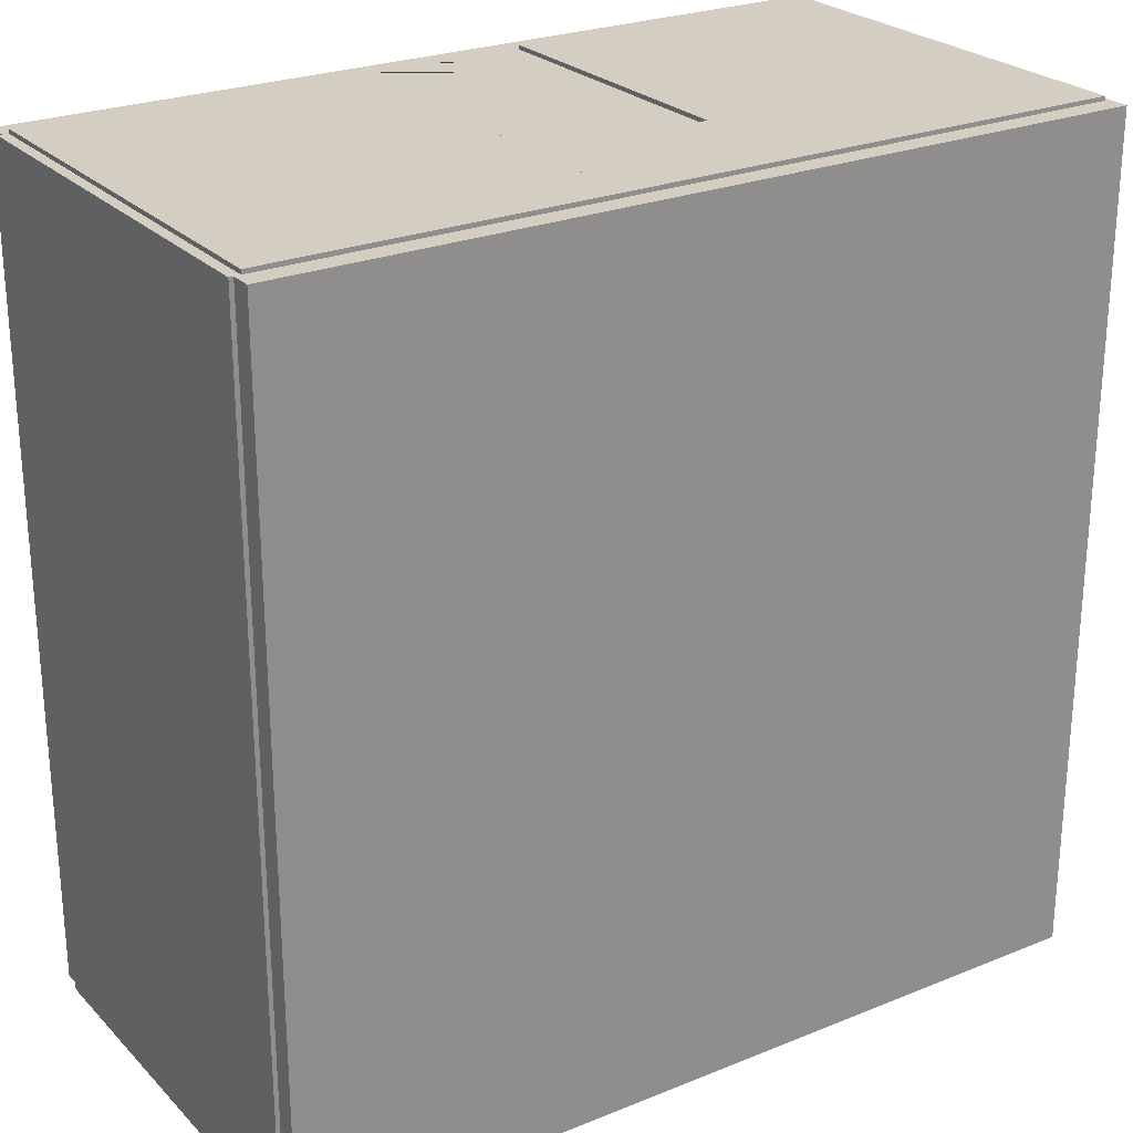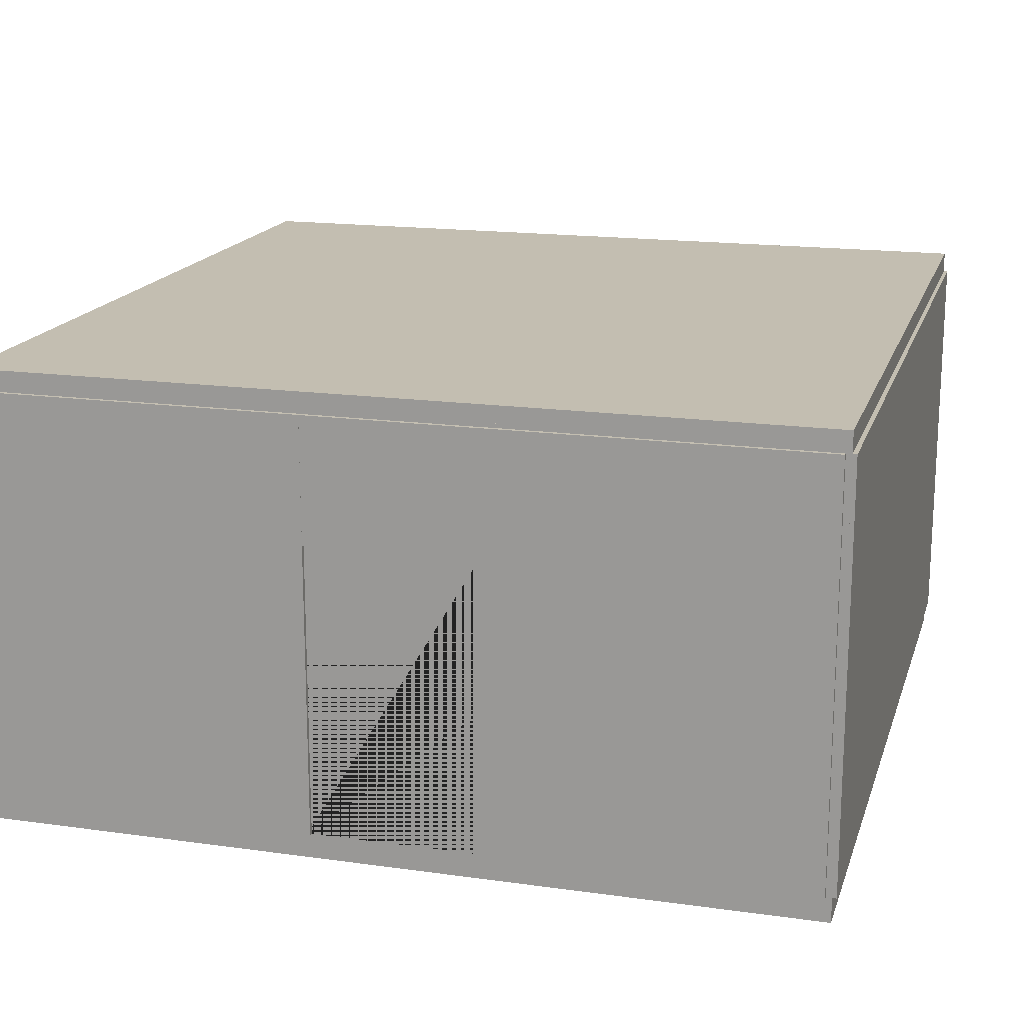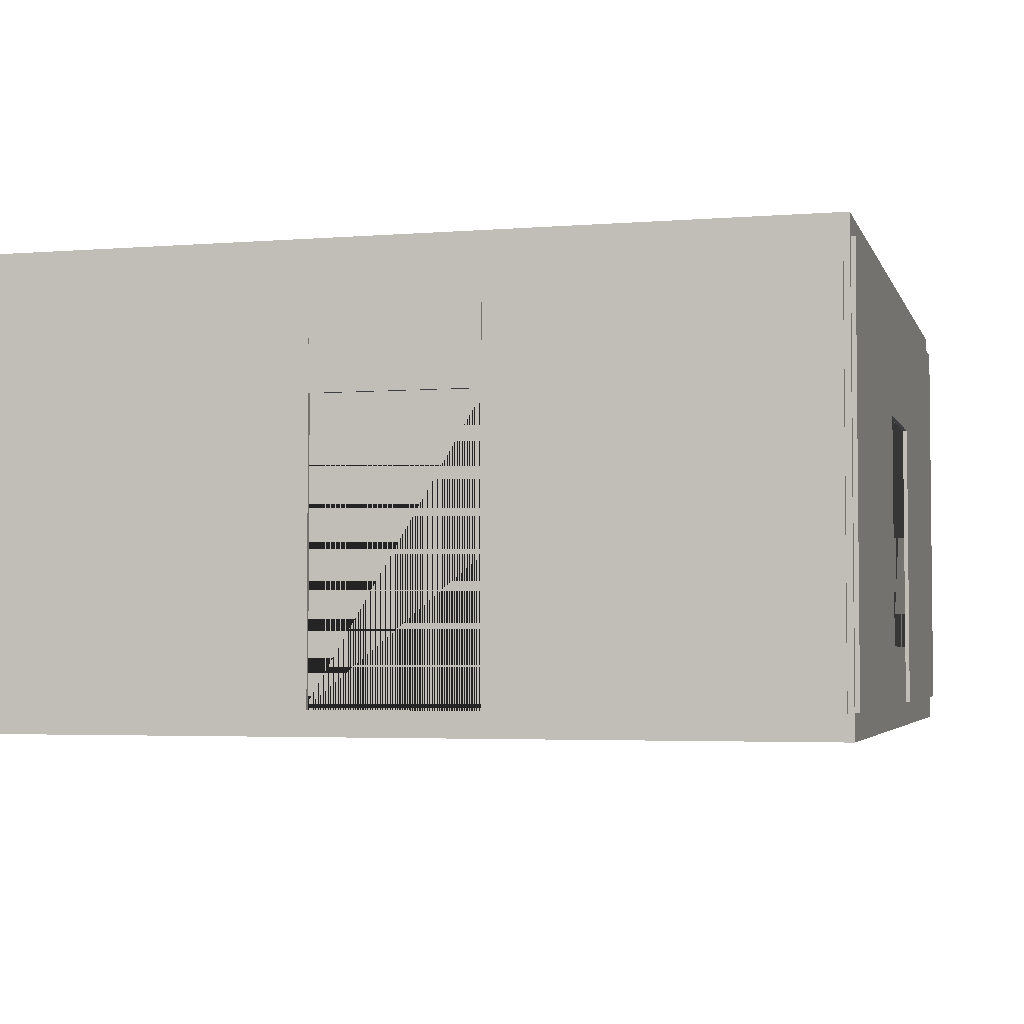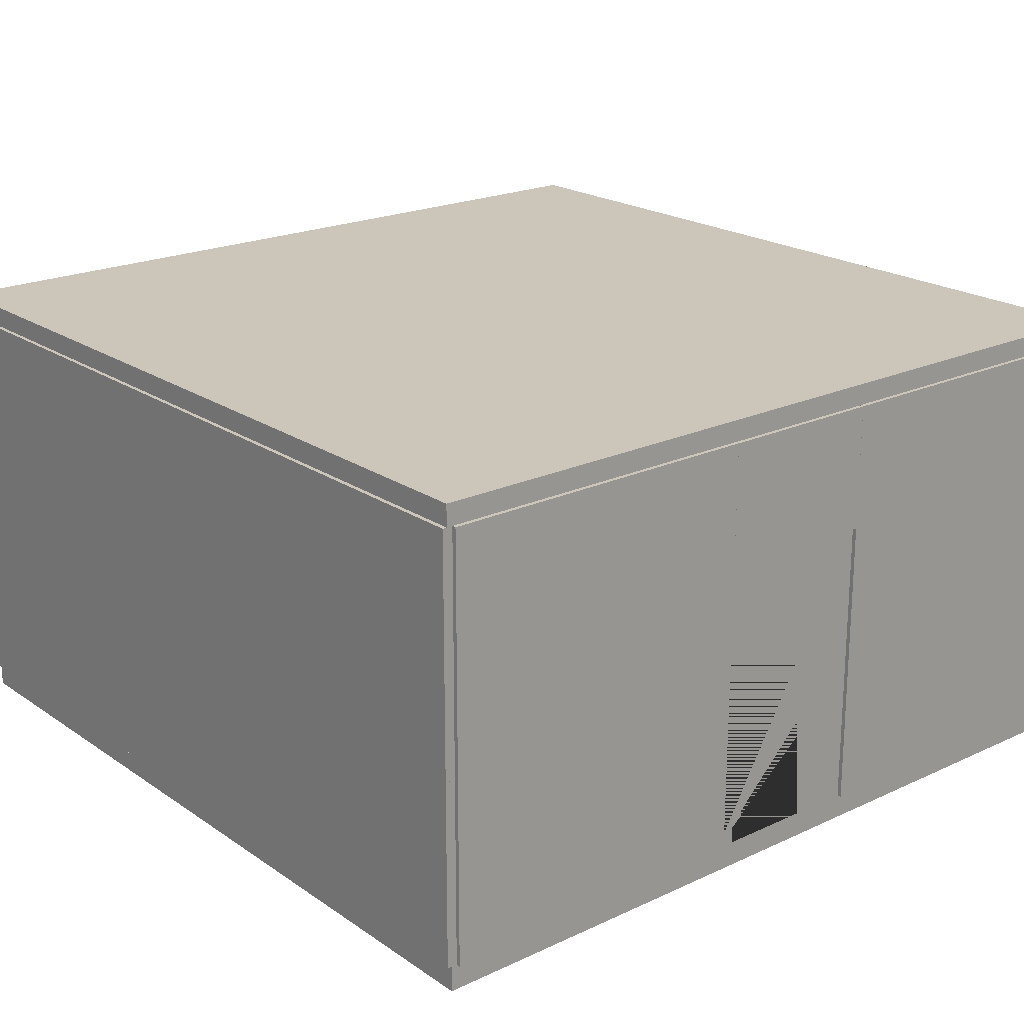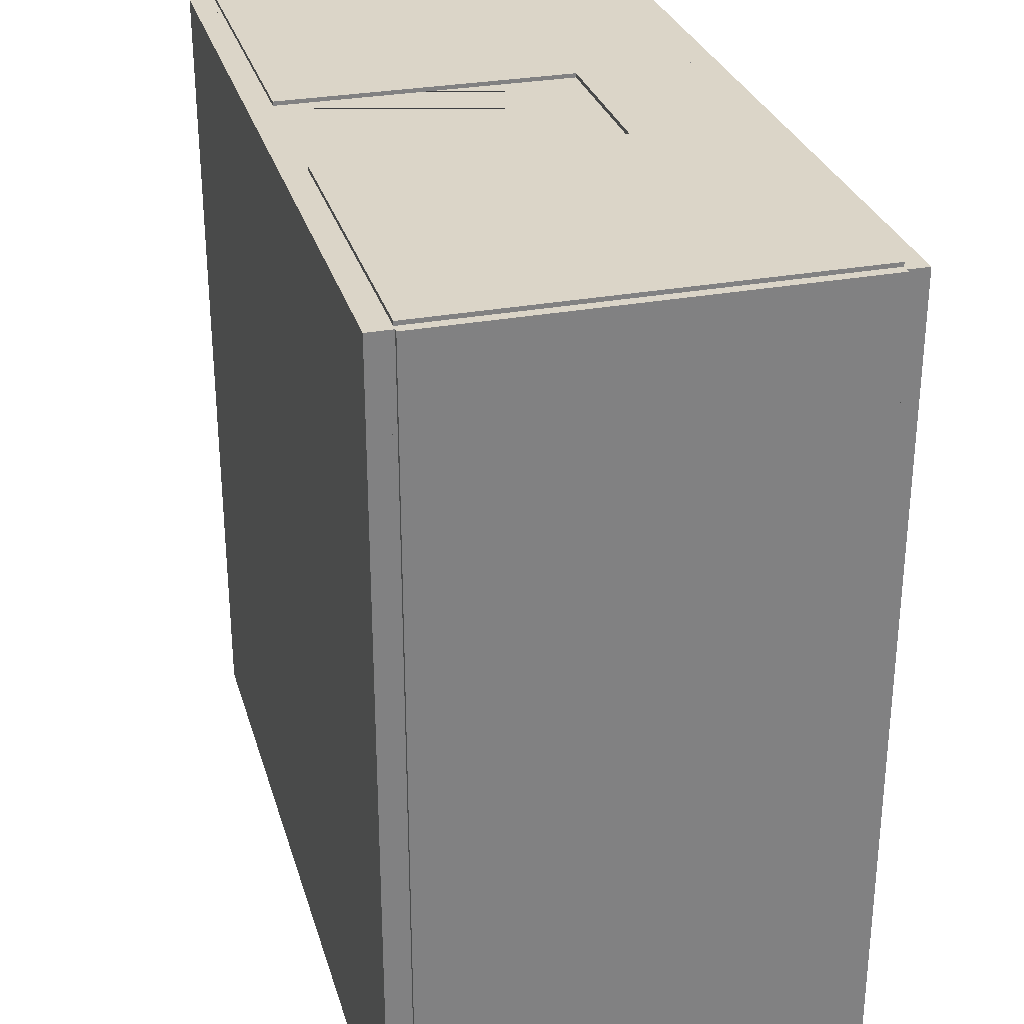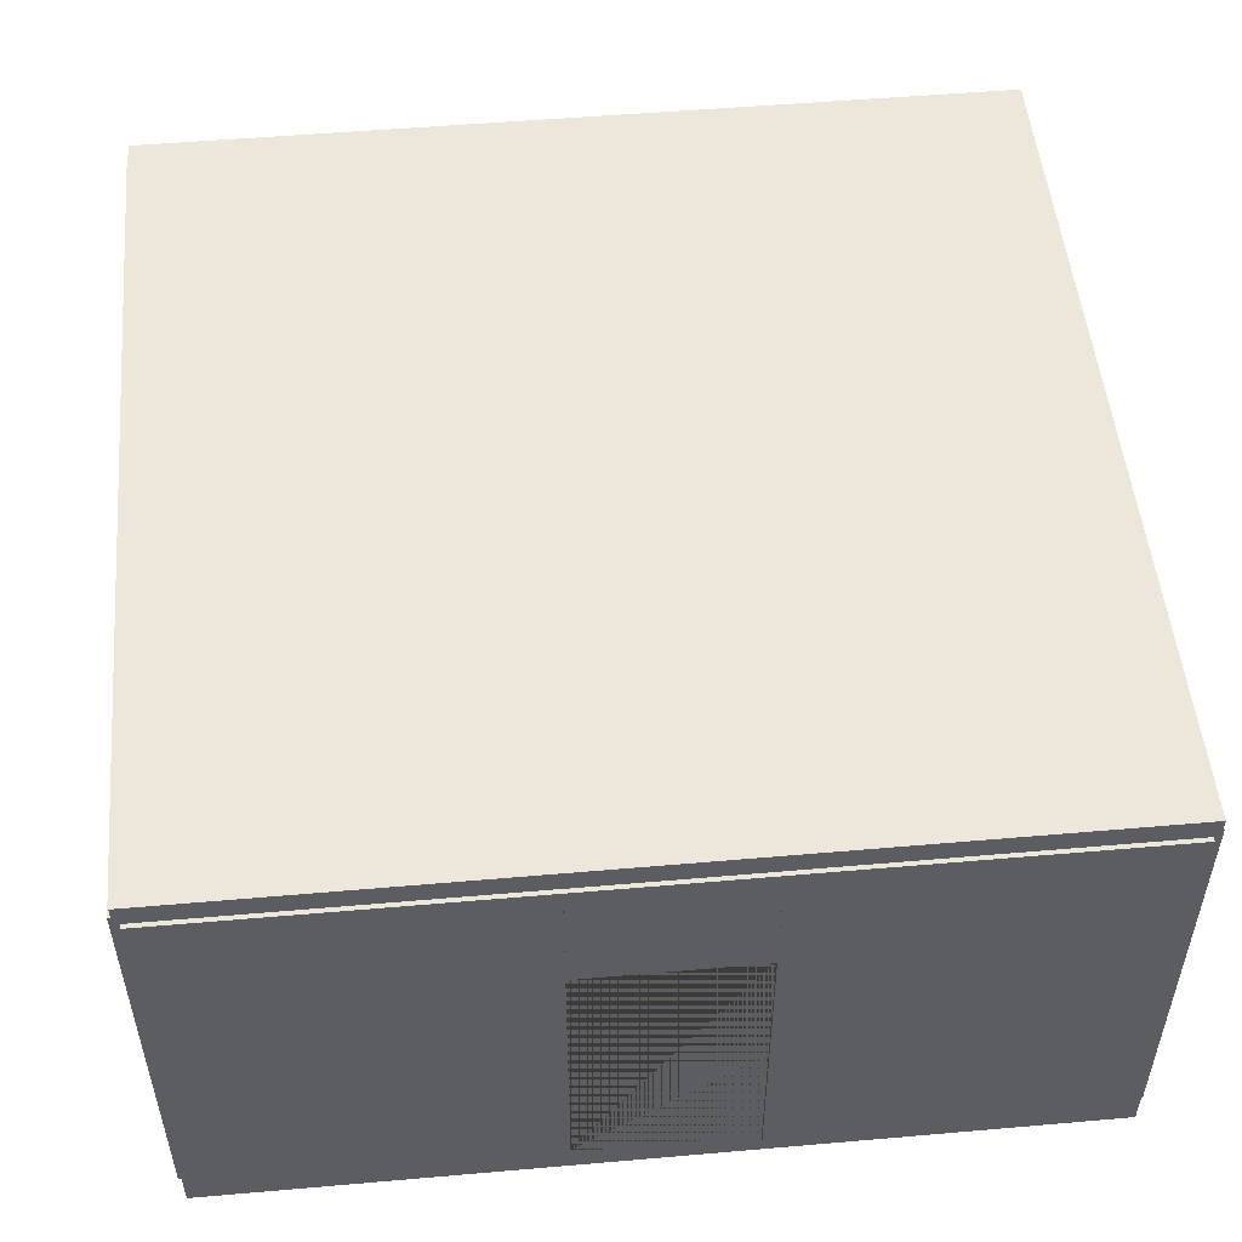
<metadata>
{"format":"obj","ext":"obj","renderer":"f3d","projection":"perspective","resolution":1024,"background":"white","views":[{"elev":25.3,"azim":146.9,"up":"+Z"},{"elev":17.2,"azim":15.6,"up":"+Y"},{"elev":-3.6,"azim":-165.1,"up":"+Y"},{"elev":20.9,"azim":140.2,"up":"+Y"},{"elev":29.5,"azim":74.6,"up":"+Z"},{"elev":51.5,"azim":-95.4,"up":"+Y"}]}
</metadata>
<code>
o UCX_1x1_hotel_room_T_pos_x_00
v -10 -0.6 10
v -10 0 10
v -10 -0.6 -10
v -10 0 -10
v 10 -0.6 10
v 10 0 10
v 10 -0.6 -10
v 10 0 -10
f 1 2 4 3
f 3 4 8 7
f 7 8 6 5
f 5 6 2 1
f 3 7 5 1
f 8 4 2 6
o UCX_1x1_hotel_room_T_pos_x_01
v -10.1 0 9.859
v -10.1 10 9.859
v -10.1 0 1.999
v -10.1 10 1.999
v -9.5 0 9.859
v -9.5 10 9.859
v -9.5 0 1.999
v -9.5 10 1.999
f 9 10 12 11
f 11 12 16 15
f 15 16 14 13
f 13 14 10 9
f 11 15 13 9
f 16 12 10 14
o UCX_1x1_hotel_room_T_pos_x_02
v -10.1 0 -1.999
v -10.1 10 -1.999
v -10.1 0 -9.859
v -10.1 10 -9.859
v -9.5 0 -1.999
v -9.5 10 -1.999
v -9.5 0 -9.859
v -9.5 10 -9.859
f 17 18 20 19
f 19 20 24 23
f 23 24 22 21
f 21 22 18 17
f 19 23 21 17
f 24 20 18 22
o UCX_1x1_hotel_room_T_pos_x_03
v -10.1 7.018 1.999
v -10.1 9.998 1.999
v -10.1 7.018 -1.999
v -10.1 9.998 -1.999
v -9.5 7.018 1.999
v -9.5 9.998 1.999
v -9.5 7.018 -1.999
v -9.5 9.998 -1.999
f 25 26 28 27
f 27 28 32 31
f 31 32 30 29
f 29 30 26 25
f 27 31 29 25
f 32 28 26 30
o UCX_1x1_hotel_room_T_pos_x_04
v 9.859 0 -9.5
v 9.859 10 -9.5
v 1.999 0 -9.5
v 1.999 10 -9.5
v 9.859 0 -10.1
v 9.859 10 -10.1
v 1.999 0 -10.1
v 1.999 10 -10.1
f 33 34 36 35
f 35 36 40 39
f 39 40 38 37
f 37 38 34 33
f 35 39 37 33
f 40 36 34 38
o UCX_1x1_hotel_room_T_pos_x_05
v -1.999 -0 -9.5
v -1.999 10 -9.5
v -9.859 -0 -9.5
v -9.859 10 -9.5
v -1.999 -0 -10.1
v -1.999 10 -10.1
v -9.859 -0 -10.1
v -9.859 10 -10.1
f 41 42 44 43
f 43 44 48 47
f 47 48 46 45
f 45 46 42 41
f 43 47 45 41
f 48 44 42 46
o UCX_1x1_hotel_room_T_pos_x_06
v 1.999 7.018 -9.5
v 1.999 9.998 -9.5
v -1.999 7.018 -9.5
v -1.999 9.998 -9.5
v 1.999 7.018 -10.1
v 1.999 9.998 -10.1
v -1.999 7.018 -10.1
v -1.999 9.998 -10.1
f 49 50 52 51
f 51 52 56 55
f 55 56 54 53
f 53 54 50 49
f 51 55 53 49
f 56 52 50 54
o UCX_1x1_hotel_room_T_pos_x_07
v 9.859 0 10.1
v 9.859 10 10.1
v 1.999 0 10.1
v 1.999 10 10.1
v 9.859 0 9.5
v 9.859 10 9.5
v 1.999 0 9.5
v 1.999 10 9.5
f 57 58 60 59
f 59 60 64 63
f 63 64 62 61
f 61 62 58 57
f 59 63 61 57
f 64 60 58 62
o UCX_1x1_hotel_room_T_pos_x_08
v -1.999 -0 10.1
v -1.999 10 10.1
v -9.859 -0 10.1
v -9.859 10 10.1
v -1.999 -0 9.5
v -1.999 10 9.5
v -9.859 -0 9.5
v -9.859 10 9.5
f 65 66 68 67
f 67 68 72 71
f 71 72 70 69
f 69 70 66 65
f 67 71 69 65
f 72 68 66 70
o UCX_1x1_hotel_room_T_pos_x_09
v 1.999 7.018 10.1
v 1.999 9.998 10.1
v -1.999 7.018 10.1
v -1.999 9.998 10.1
v 1.999 7.018 9.5
v 1.999 9.998 9.5
v -1.999 7.018 9.5
v -1.999 9.998 9.5
f 73 74 76 75
f 75 76 80 79
f 79 80 78 77
f 77 78 74 73
f 75 79 77 73
f 80 76 74 78
o UCX_1x1_hotel_room_T_pos_x_11
v -10 9.9 10
v -10 10.5 10
v -10 9.9 -10
v -10 10.5 -10
v 10 9.9 10
v 10 10.5 10
v 10 9.9 -10
v 10 10.5 -10
f 81 82 84 83
f 83 84 88 87
f 87 88 86 85
f 85 86 82 81
f 83 87 85 81
f 88 84 82 86
o UCX_1x1_hotel_room_T_pos_x_10
v 9.5 0 10
v 9.5 10 10
v 9.5 0 -10
v 9.5 10 -10
v 10.1 0 10
v 10.1 10 10
v 10.1 0 -10
v 10.1 10 -10
f 89 90 92 91
f 91 92 96 95
f 95 96 94 93
f 93 94 90 89
f 91 95 93 89
f 96 92 90 94
o 1x1_hotel_room_T_pos_x
v -10 -0.1 10
v -10 0 10
v -10 -0.1 -10
v -10 0 -10
v 10 -0.1 10
v 10 0 10
v 10 -0.1 -10
v 10 0 -10
v 10 10 -9.5
v -10 10 -9.5
v 10 0 -9.5
v -10 0 -9.5
v 2.1 7.1 -9.5
v -2.1 7.1 -9.5
v 2.1 0 -9.5
v -2.1 0 -9.5
v 10 10 -10
v -10 10 -10
v 10 0 -10
v -10 0 -10
v 2.1 7.1 -10
v -2.1 7.1 -10
v 2.1 0 -10
v -2.1 0 -10
v -10 -0 -2.4
v -10 7.4 -2.4
v -9.384 -0 -2.4
v -9.384 7.4 -2.4
v -10 -0 2.4
v -10 7.4 2.4
v -9.384 -0 2.4
v -9.384 7.4 2.4
v -9.478 7 2
v -9.478 7 -2
v -9.478 -0 -2
v -9.478 -0 2
v -10 7 -2
v -10 7 2
v -10 -0 -2
v -10 -0 2
v -9.386 -0 -2.267
v -9.386 -0 -2.133
v -9.386 -0 2.267
v -9.386 -0 2.133
v -9.386 7.267 2.267
v -9.386 7.133 2.133
v -9.386 7.267 -2.267
v -9.386 7.133 -2.133
v -9.365 -0 -2.333
v -9.365 -0 2.333
v -9.365 7.333 2.333
v -9.365 7.333 -2.333
v -9.5 10 -10
v -9.5 10 10
v -9.5 0 -10
v -9.5 0 10
v -9.5 7.1 -2.1
v -9.5 7.1 2.1
v -9.5 0 -2.1
v -9.5 0 2.1
v -10 10 -10
v -10 10 10
v -10 0 -10
v -10 0 10
v -10 7.1 -2.1
v -10 7.1 2.1
v -10 0 -2.1
v -10 0 2.1
v -10 10 9.5
v 10 10 9.5
v -10 0 9.5
v 10 0 9.5
v -2.1 7.1 9.5
v 2.1 7.1 9.5
v -2.1 0 9.5
v 2.1 0 9.5
v -10 10 10
v 10 10 10
v -10 0 10
v 10 0 10
v -2.1 7.1 10
v 2.1 7.1 10
v -2.1 0 10
v 2.1 0 10
v 9.5 10 10
v 9.5 10 -10
v 9.5 0 10
v 9.5 0 -10
v 10 10 10
v 10 10 -10
v 10 0 10
v 10 0 -10
v -2.4 -0 10
v -2.4 7.4 10
v -2.4 -0 9.384
v -2.4 7.4 9.384
v 2.4 -0 10
v 2.4 7.4 10
v 2.4 -0 9.384
v 2.4 7.4 9.384
v 2 7 9.478
v -2 7 9.478
v -2 -0 9.478
v 2 -0 9.478
v -2 7 10
v 2 7 10
v -2 -0 10
v 2 -0 10
v -2.267 -0 9.386
v -2.133 -0 9.386
v 2.267 -0 9.386
v 2.133 -0 9.386
v 2.267 7.267 9.386
v 2.133 7.133 9.386
v -2.267 7.267 9.386
v -2.133 7.133 9.386
v -2.333 -0 9.365
v 2.333 -0 9.365
v 2.333 7.333 9.365
v -2.333 7.333 9.365
v 2.4 -0 -10
v 2.4 7.4 -10
v 2.4 -0 -9.384
v 2.4 7.4 -9.384
v -2.4 -0 -10
v -2.4 7.4 -10
v -2.4 -0 -9.384
v -2.4 7.4 -9.384
v -2 7 -9.478
v 2 7 -9.478
v 2 -0 -9.478
v -2 -0 -9.478
v 2 7 -10
v -2 7 -10
v 2 -0 -10
v -2 -0 -10
v 2.267 -0 -9.386
v 2.133 -0 -9.386
v -2.267 -0 -9.386
v -2.133 -0 -9.386
v -2.267 7.267 -9.386
v -2.133 7.133 -9.386
v 2.267 7.267 -9.386
v 2.133 7.133 -9.386
v 2.333 -0 -9.365
v -2.333 -0 -9.365
v -2.333 7.333 -9.365
v 2.333 7.333 -9.365
v -10 9.9 10
v -10 10.1 10
v -10 9.9 -10
v -10 10.1 -10
v 10 9.9 10
v 10 10.1 10
v 10 9.9 -10
v 10 10.1 -10
f 97 98 100 99
f 99 100 104 103
f 103 104 102 101
f 101 102 98 97
f 99 103 101 97
f 104 100 98 102
f 111 107 105 106 108 112 110 109
f 119 117 118 120 116 114 113 115
f 111 109 117 119
f 107 111 119 115
f 105 107 115 113
f 106 105 113 114
f 108 106 114 116
f 112 108 116 120
f 110 112 120 118
f 109 110 118 117
f 155 151 149 150 152 156 154 153
f 163 161 162 164 160 158 157 159
f 155 153 161 163
f 151 155 163 159
f 149 151 159 157
f 150 149 157 158
f 152 150 158 160
f 156 152 160 164
f 154 156 164 162
f 153 154 162 161
f 171 167 165 166 168 172 170 169
f 179 177 178 180 176 174 173 175
f 171 169 177 179
f 167 171 179 175
f 165 167 175 173
f 166 165 173 174
f 168 166 174 176
f 172 168 176 180
f 170 172 180 178
f 169 170 178 177
f 181 183 187 185
f 182 181 185 186
f 184 182 186 188
f 184 183 181 182
f 187 188 186 185
f 128 124 122 126
f 130 129 134 133
f 144 142 129 130
f 148 147 141 143
f 143 141 142 144
f 124 128 147 148
f 122 124 123 121
f 123 124 148 145
f 148 143 137 145
f 144 138 137 143
f 131 138 144 130
f 131 130 133 135
f 132 136 134 129
f 129 142 140 132
f 142 141 139 140
f 147 146 139 141
f 128 127 146 147
f 128 126 125 127
f 121 135 133 122
f 121 123 145 137 138 131 135
f 126 122 133 134
f 125 126 134 136
f 125 136 132 140 139 146 127
f 196 192 190 194
f 198 197 202 201
f 212 210 197 198
f 216 215 209 211
f 211 209 210 212
f 192 196 215 216
f 190 192 191 189
f 191 192 216 213
f 216 211 205 213
f 212 206 205 211
f 199 206 212 198
f 199 198 201 203
f 200 204 202 197
f 197 210 208 200
f 210 209 207 208
f 215 214 207 209
f 196 195 214 215
f 196 194 193 195
f 189 203 201 190
f 189 191 213 205 206 199 203
f 194 190 201 202
f 193 194 202 204
f 193 204 200 208 207 214 195
f 224 220 218 222
f 226 225 230 229
f 240 238 225 226
f 244 243 237 239
f 239 237 238 240
f 220 224 243 244
f 218 220 219 217
f 219 220 244 241
f 244 239 233 241
f 240 234 233 239
f 227 234 240 226
f 227 226 229 231
f 228 232 230 225
f 225 238 236 228
f 238 237 235 236
f 243 242 235 237
f 224 223 242 243
f 224 222 221 223
f 217 231 229 218
f 217 219 241 233 234 227 231
f 222 218 229 230
f 221 222 230 232
f 221 232 228 236 235 242 223
f 245 246 248 247
f 247 248 252 251
f 251 252 250 249
f 249 250 246 245
f 247 251 249 245
f 252 248 246 250

</code>
